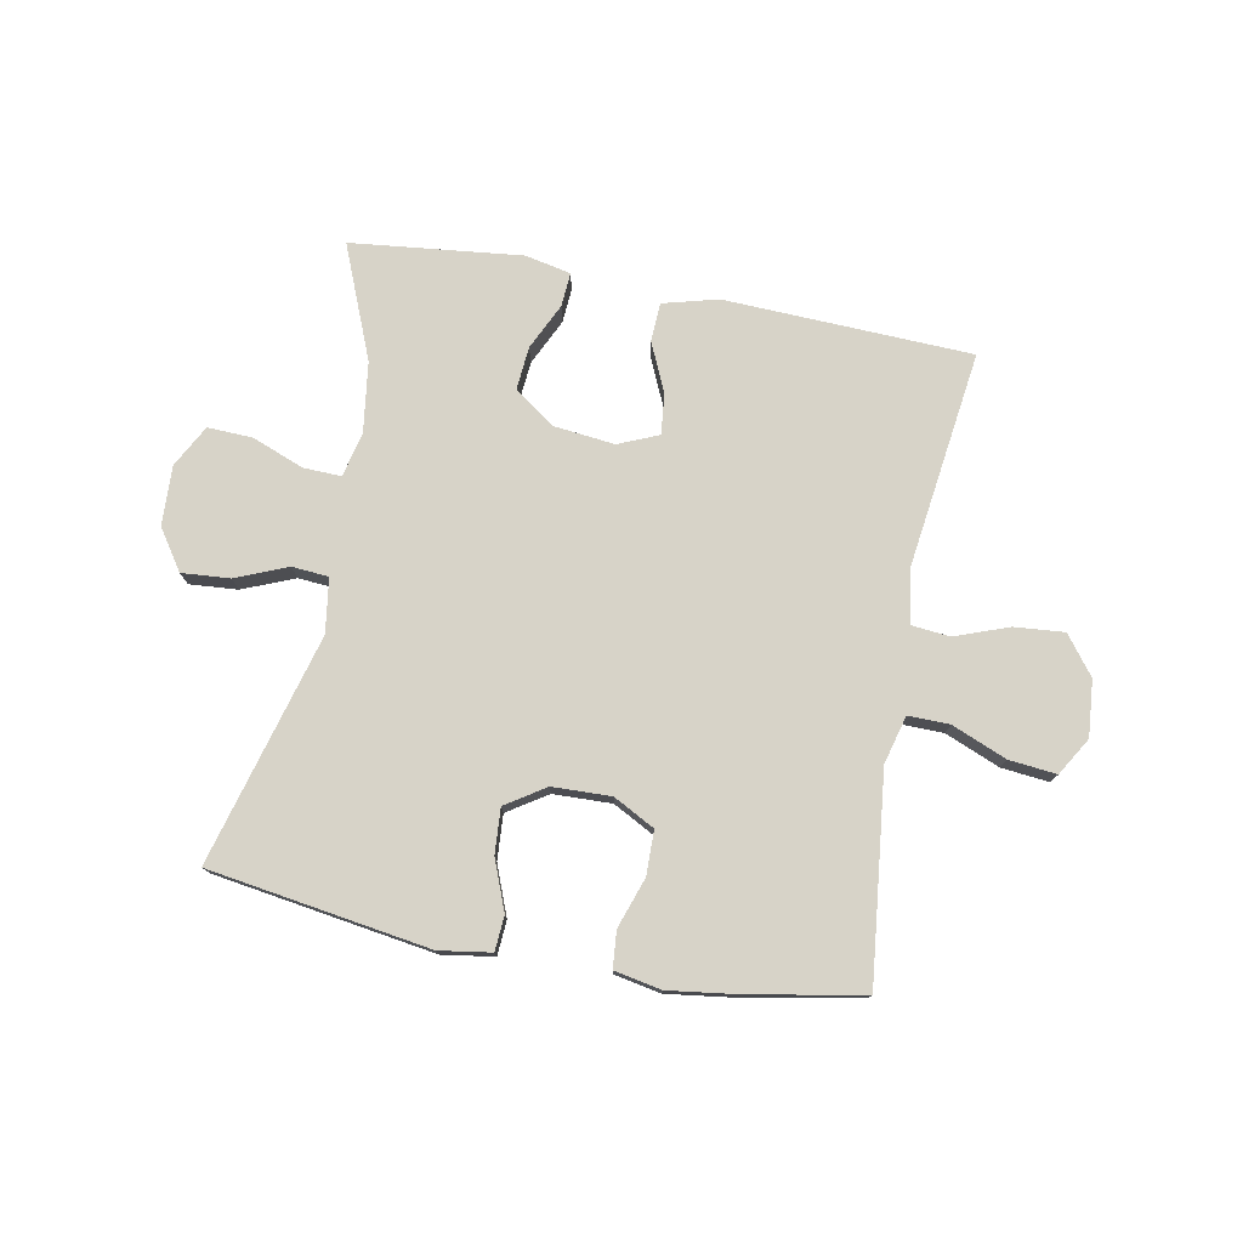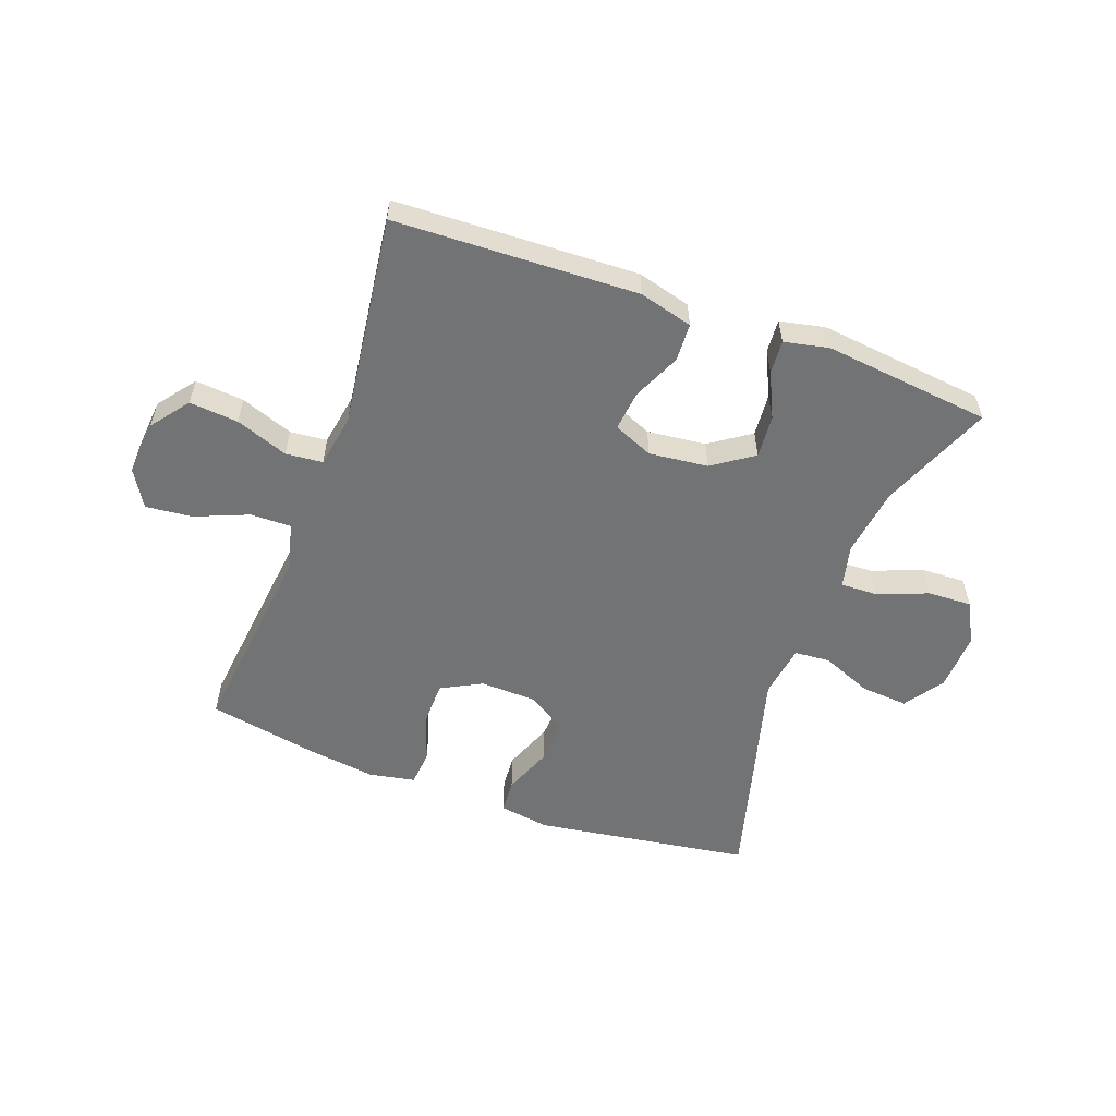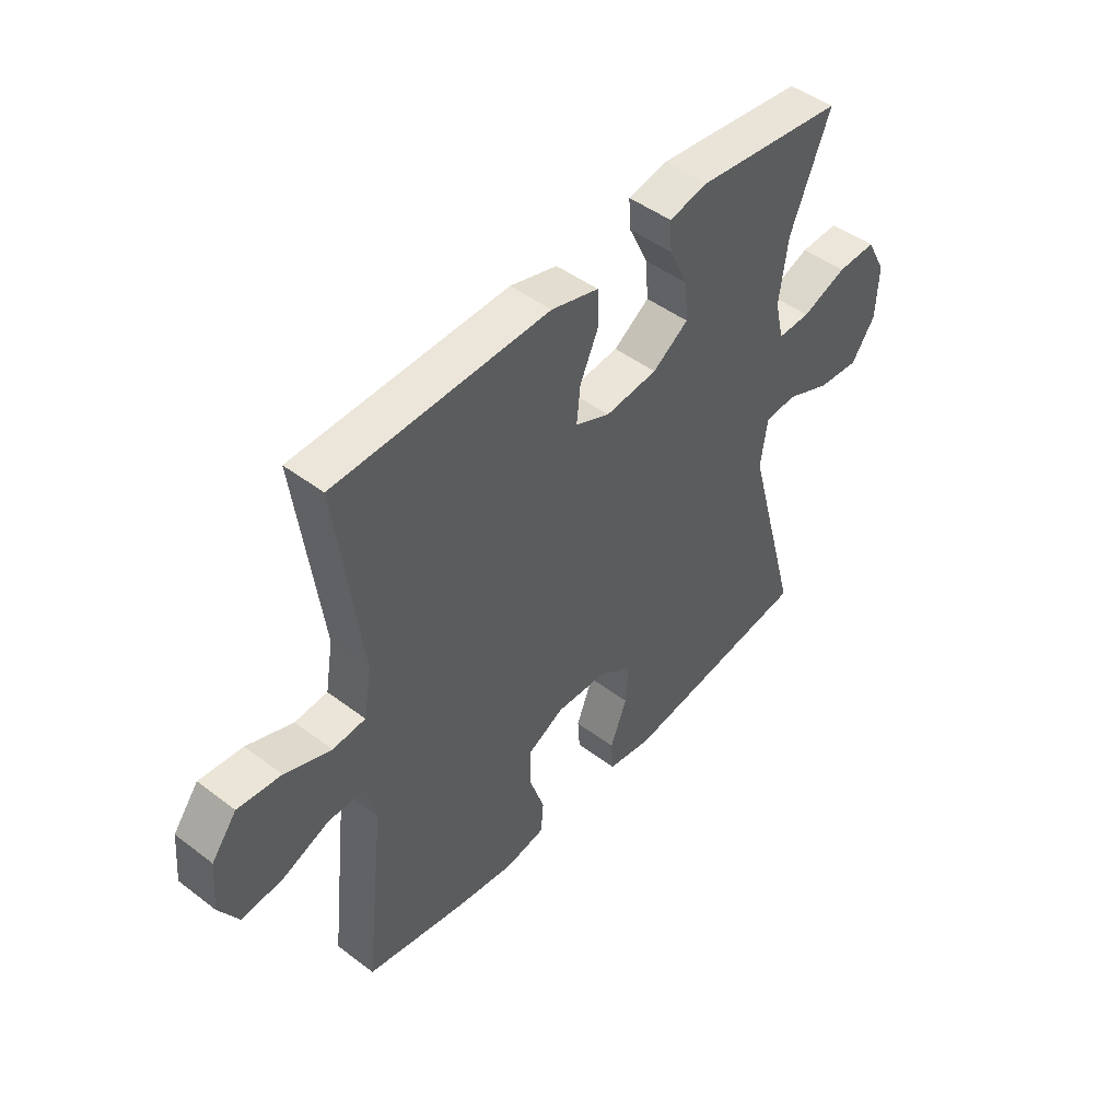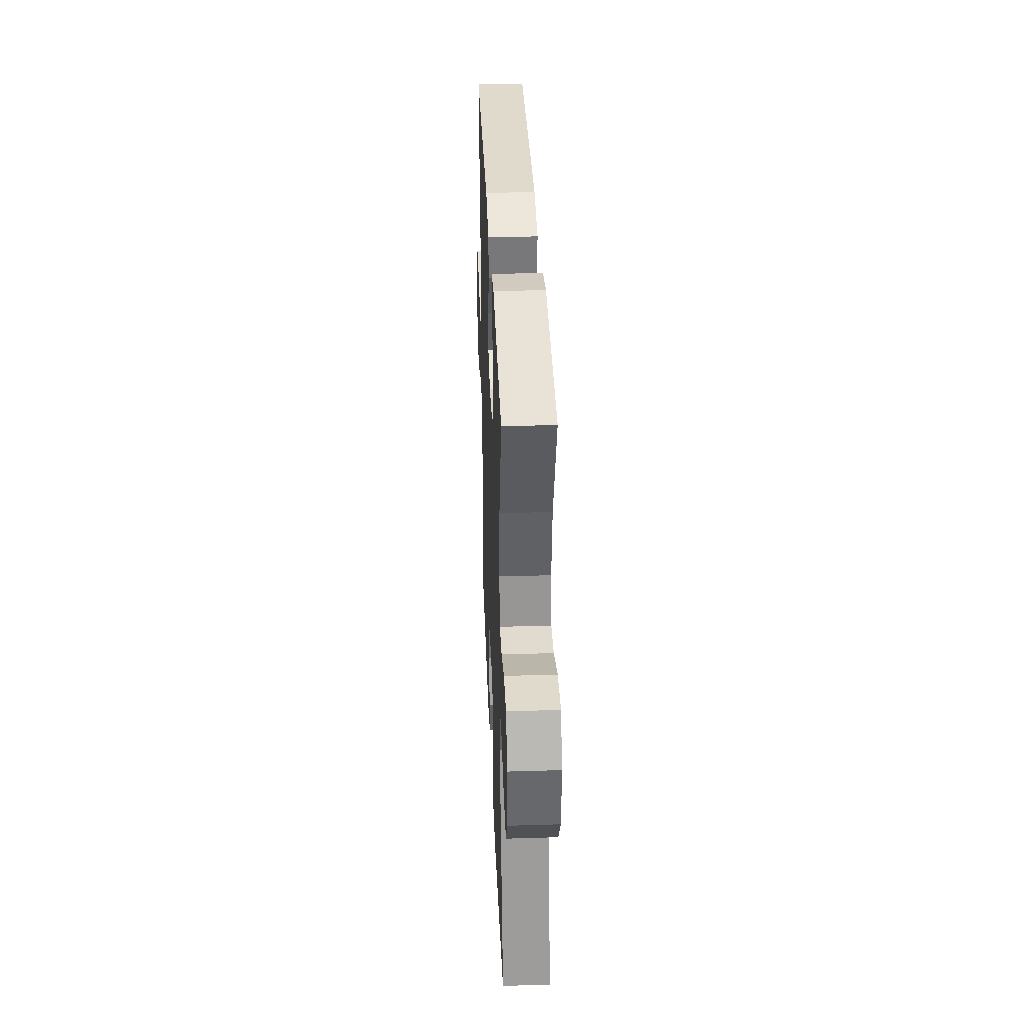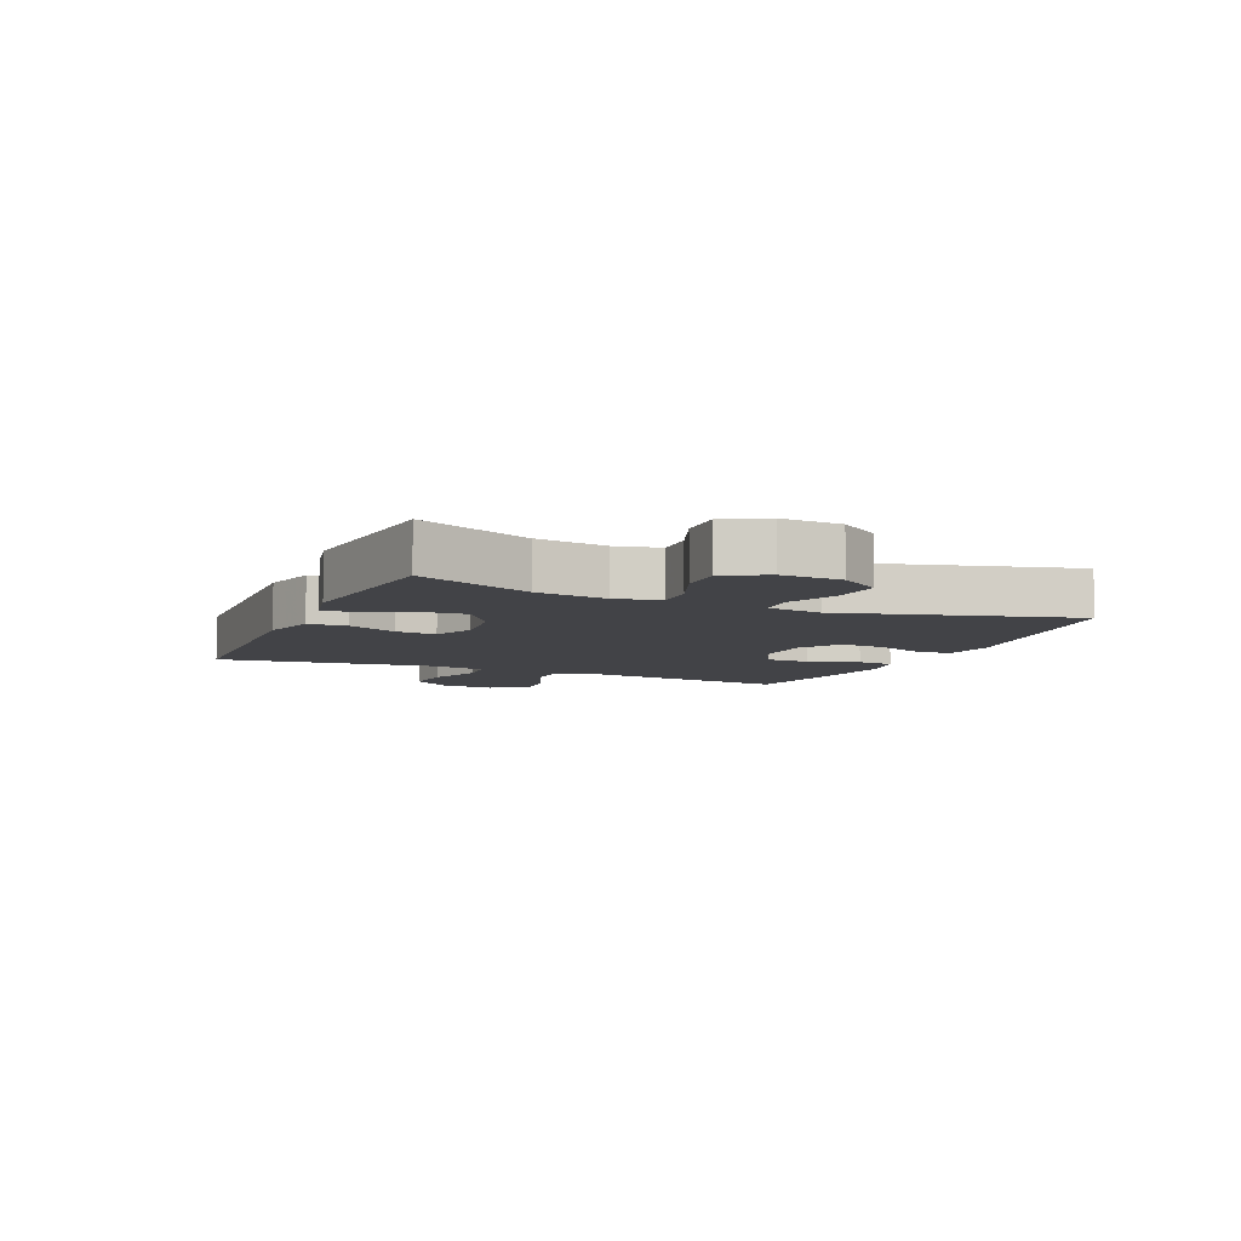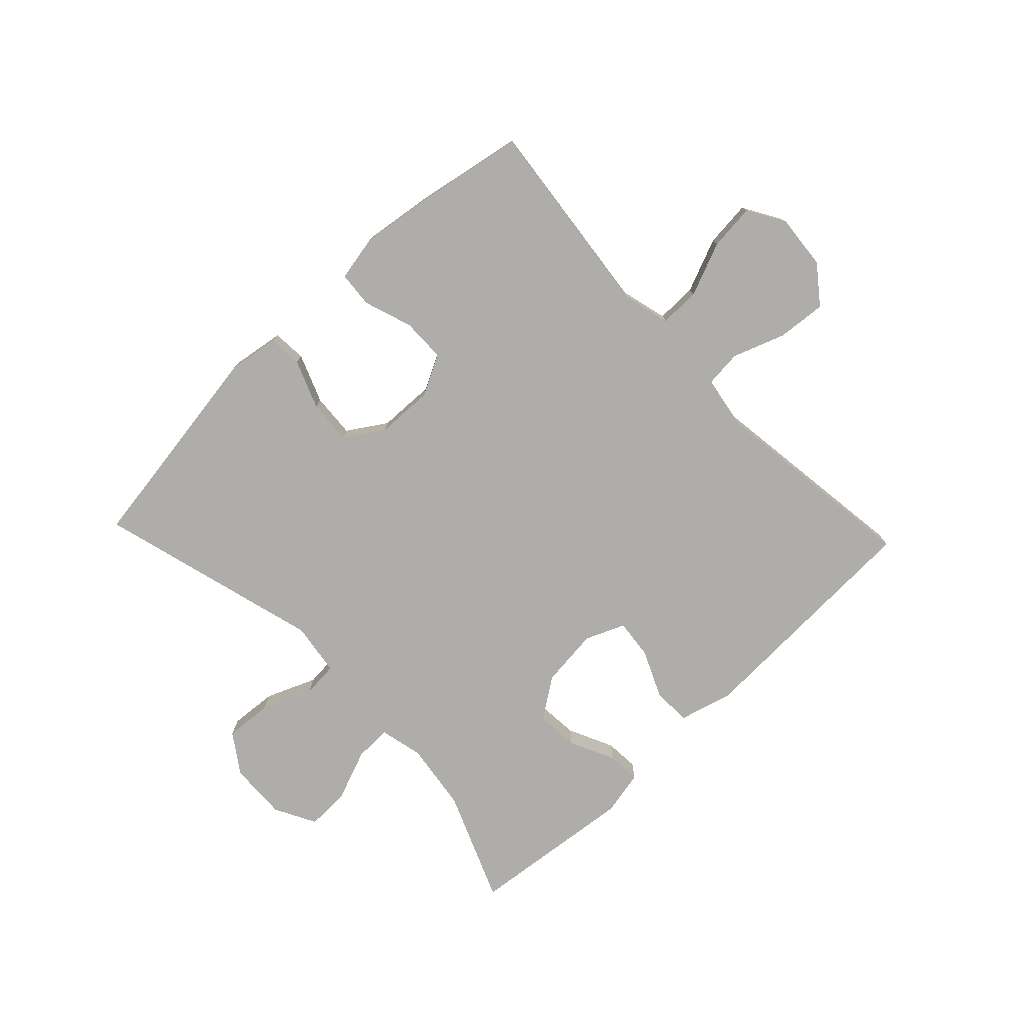
<metadata>
{"format":"obj","ext":"obj","renderer":"f3d","projection":"perspective","resolution":1024,"background":"white","views":[{"elev":76.7,"azim":-169.3,"up":"+Y"},{"elev":-55.9,"azim":-20.2,"up":"+Y"},{"elev":46.7,"azim":-49.2,"up":"+Z"},{"elev":35.4,"azim":87.7,"up":"+Z"},{"elev":-7.4,"azim":66.4,"up":"+Y"},{"elev":-77.1,"azim":-136.5,"up":"+Y"}]}
</metadata>
<code>
v -0.5 0.07 -0.5
v -0.476 0.07 -0.286
v -0.462 0.07 -0.162
v -0.483 0.07 -0.083
v -0.551 0.07 -0.084
v -0.641 0.07 -0.121
v -0.719 0.07 -0.129
v -0.756 0.07 -0.067
v -0.748 0.07 0.025
v -0.7 0.07 0.088
v -0.618 0.07 0.081
v -0.53 0.07 0.049
v -0.468 0.07 0.055
v -0.453 0.07 0.144
v -0.5 0.07 0.5
v -0.093 0.07 0.516
v -0.003 0.07 0.492
v 0 0.07 0.428
v -0.036 0.07 0.348
v -0.043 0.07 0.281
v 0.023 0.07 0.253
v 0.122 0.07 0.264
v 0.19 0.07 0.311
v 0.184 0.07 0.383
v 0.148 0.07 0.459
v 0.144 0.07 0.515
v 0.219 0.07 0.531
v 0.5 0.07 0.5
v 0.424 0.07 0.314
v 0.408 0.07 0.198
v 0.425 0.07 0.125
v 0.487 0.07 0.127
v 0.572 0.07 0.16
v 0.646 0.07 0.163
v 0.683 0.07 0.094
v 0.679 0.07 -0.004
v 0.634 0.07 -0.07
v 0.555 0.07 -0.064
v 0.47 0.07 -0.029
v 0.41 0.07 -0.034
v 0.397 0.07 -0.123
v 0.5 0.07 -0.5
v 0.137 0.07 -0.555
v 0.052 0.07 -0.542
v 0.048 0.07 -0.485
v 0.08 0.07 -0.403
v 0.085 0.07 -0.329
v 0.02 0.07 -0.287
v -0.076 0.07 -0.284
v -0.144 0.07 -0.32
v -0.145 0.07 -0.393
v -0.117 0.07 -0.475
v -0.122 0.07 -0.535
v -0.199 0.07 -0.55
v -0.317 0.07 -0.534
v -0.5 0 -0.5
v -0.476 0 -0.286
v -0.462 0 -0.162
v -0.483 0 -0.083
v -0.551 0 -0.084
v -0.641 0 -0.121
v -0.719 0 -0.129
v -0.756 0 -0.067
v -0.748 0 0.025
v -0.7 0 0.088
v -0.618 0 0.081
v -0.53 0 0.049
v -0.468 0 0.055
v -0.453 0 0.144
v -0.5 0 0.5
v -0.093 0 0.516
v -0.003 0 0.492
v 0 0 0.428
v -0.036 0 0.348
v -0.043 0 0.281
v 0.023 0 0.253
v 0.122 0 0.264
v 0.19 0 0.311
v 0.184 0 0.383
v 0.148 0 0.459
v 0.144 0 0.515
v 0.219 0 0.531
v 0.5 0 0.5
v 0.424 0 0.314
v 0.408 0 0.198
v 0.425 0 0.125
v 0.487 0 0.127
v 0.572 0 0.16
v 0.646 0 0.163
v 0.683 0 0.094
v 0.679 0 -0.004
v 0.634 0 -0.07
v 0.555 0 -0.064
v 0.47 0 -0.029
v 0.41 0 -0.034
v 0.397 0 -0.123
v 0.5 0 -0.5
v 0.137 0 -0.555
v 0.052 0 -0.542
v 0.048 0 -0.485
v 0.08 0 -0.403
v 0.085 0 -0.329
v 0.02 0 -0.287
v -0.076 0 -0.284
v -0.144 0 -0.32
v -0.145 0 -0.393
v -0.117 0 -0.475
v -0.122 0 -0.535
v -0.199 0 -0.55
v -0.317 0 -0.534
f 1 2 3
f 55 1 3
f 54 55 3
f 53 54 3
f 52 53 3
f 51 52 3
f 50 51 3 4
f 49 50 4
f 48 49 4
f 44 45 46
f 43 44 46
f 42 43 46
f 41 42 46
f 40 41 46 47
f 37 38 39
f 36 37 39
f 35 36 39
f 34 35 39
f 33 34 39
f 32 33 39
f 31 32 39 40
f 40 47 48
f 31 40 48
f 30 31 48
f 27 28 29
f 26 27 29
f 25 26 29
f 24 25 29
f 23 24 29 30
f 17 18 19
f 16 17 19
f 15 16 19
f 14 15 19
f 13 14 19 20
f 10 11 12
f 9 10 12
f 8 9 12
f 7 8 12
f 6 7 12
f 5 6 12
f 4 5 12 13
f 13 20 21
f 4 13 21
f 48 4 21
f 22 23 30 48
f 21 22 48
f 58 57 56
f 58 56 110
f 58 110 109
f 58 109 108
f 58 108 107
f 58 107 106
f 59 58 106 105
f 59 105 104
f 59 104 103
f 101 100 99
f 101 99 98
f 101 98 97
f 101 97 96
f 102 101 96 95
f 94 93 92
f 94 92 91
f 94 91 90
f 94 90 89
f 94 89 88
f 94 88 87
f 95 94 87 86
f 103 102 95
f 103 95 86
f 103 86 85
f 84 83 82
f 84 82 81
f 84 81 80
f 84 80 79
f 85 84 79 78
f 74 73 72
f 74 72 71
f 74 71 70
f 74 70 69
f 75 74 69 68
f 67 66 65
f 67 65 64
f 67 64 63
f 67 63 62
f 67 62 61
f 67 61 60
f 68 67 60 59
f 76 75 68
f 76 68 59
f 76 59 103
f 103 85 78 77
f 103 77 76
f 1 56 57 2
f 2 57 58 3
f 3 58 59 4
f 4 59 60 5
f 5 60 61 6
f 6 61 62 7
f 7 62 63 8
f 8 63 64 9
f 9 64 65 10
f 10 65 66 11
f 11 66 67 12
f 12 67 68 13
f 13 68 69 14
f 14 69 70 15
f 15 70 71 16
f 16 71 72 17
f 17 72 73 18
f 18 73 74 19
f 19 74 75 20
f 20 75 76 21
f 21 76 77 22
f 22 77 78 23
f 23 78 79 24
f 24 79 80 25
f 25 80 81 26
f 26 81 82 27
f 27 82 83 28
f 28 83 84 29
f 29 84 85 30
f 30 85 86 31
f 31 86 87 32
f 32 87 88 33
f 33 88 89 34
f 34 89 90 35
f 35 90 91 36
f 36 91 92 37
f 37 92 93 38
f 38 93 94 39
f 39 94 95 40
f 40 95 96 41
f 41 96 97 42
f 42 97 98 43
f 43 98 99 44
f 44 99 100 45
f 45 100 101 46
f 46 101 102 47
f 47 102 103 48
f 48 103 104 49
f 49 104 105 50
f 50 105 106 51
f 51 106 107 52
f 52 107 108 53
f 53 108 109 54
f 54 109 110 55
f 55 110 56 1

</code>
